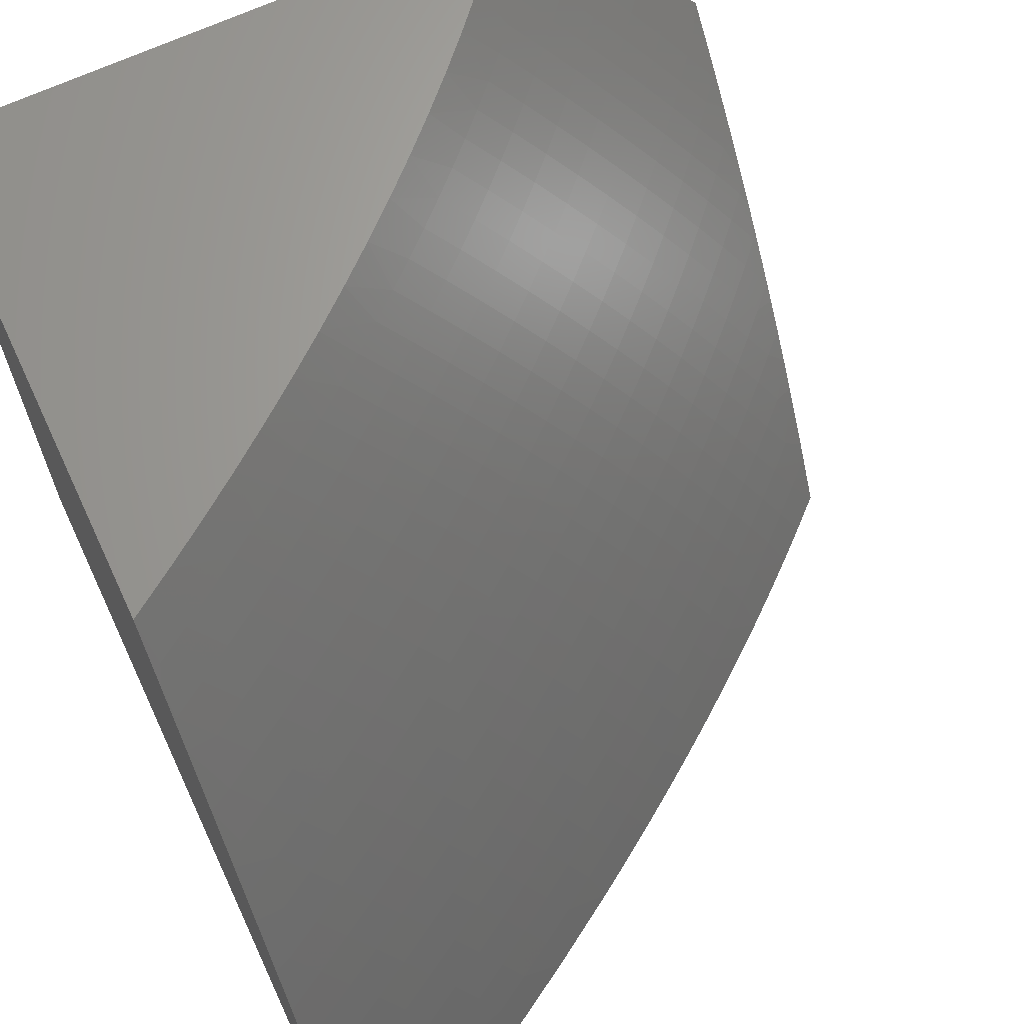
<metadata>
{"format":"stl","ext":"stl","renderer":"f3d","projection":"perspective","resolution":1024,"background":"white","views":[{"elev":66.4,"azim":-25.1,"up":"+Z"}]}
</metadata>
<code>
# stl→obj: 439 verts, 874 faces
v 4.367 -10.94 3
v 4.308 -10.95 3.065
v 4.268 -11 3
v 4.261 -10.98 3.065
v 4.204 -11 3.089
v 4.235 -10.96 3.13
v 4.188 -10.99 3.13
v 4.208 -10.95 3.195
v 4.161 -10.98 3.195
v 4.181 -10.94 3.259
v 4.134 -10.97 3.259
v 4.153 -10.93 3.323
v 4.106 -10.95 3.323
v 4.125 -10.91 3.386
v 4.078 -10.94 3.386
v 4.096 -10.9 3.449
v 4.05 -10.92 3.449
v 4.066 -10.88 3.512
v 4.02 -10.91 3.512
v 4.036 -10.87 3.575
v 4 -10.88 3.6
v 4.005 -10.85 3.637
v 4 -10.83 3.681
v 4.049 -10.83 3.637
v 4.018 -10.81 3.698
v 4.061 -10.79 3.698
v 4 -10.79 3.762
v 4.028 -10.77 3.76
v 4 -10.74 3.842
v 4.037 -10.73 3.82
v 4.003 -10.72 3.881
v 4.044 -10.69 3.881
v 4 -10.69 3.922
v 4.009 -10.67 3.941
v 4 -10.64 4
v 4.049 -10.65 3.941
v 4.054 -10.61 4
v 4.089 -10.62 3.941
v 4.127 -10.59 3.941
v 4.163 -10.61 3.881
v 4.165 -10.57 3.941
v 4.202 -10.58 3.881
v 4.203 -10.54 3.941
v 4.239 -10.55 3.881
v 4.24 -10.51 3.941
v 4.276 -10.53 3.881
v 4.276 -10.48 3.941
v 4.313 -10.5 3.881
v 4.311 -10.46 3.941
v 4.349 -10.47 3.881
v 4.346 -10.43 3.941
v 4.383 -10.44 3.881
v 4.38 -10.4 3.941
v 4.418 -10.41 3.881
v 4.413 -10.37 3.941
v 4.451 -10.38 3.881
v 4.445 -10.34 3.941
v 4.484 -10.36 3.881
v 4.477 -10.31 3.941
v 4.516 -10.33 3.881
v 4.508 -10.29 3.941
v 4.548 -10.3 3.881
v 4.539 -10.26 3.941
v 4.578 -10.27 3.881
v 4.568 -10.23 3.941
v 4.608 -10.24 3.881
v 4.597 -10.2 3.941
v 4.637 -10.21 3.881
v 4.626 -10.17 3.941
v 4.666 -10.18 3.881
v 4.653 -10.14 3.941
v 4.694 -10.15 3.881
v 4.68 -10.11 3.941
v 4.721 -10.12 3.881
v 4.706 -10.08 3.941
v 4.747 -10.09 3.881
v 4.731 -10.05 3.941
v 4.772 -10.06 3.881
v 4.756 -10.02 3.941
v 4.797 -10.03 3.881
v 4.793 -10 3.913
v 4.862 -10.01 3.82
v 4.864 -10 3.825
v 4.903 -10.02 3.76
v 4.933 -10 3.736
v 4.942 -10.02 3.698
v 5 -10 3.645
v 4.981 -10.03 3.637
v 5 -10.03 3.609
v 4.956 -10.06 3.637
v 5 -10.07 3.572
v 4.994 -10.07 3.575
v 5 -10.1 3.535
v 4.969 -10.1 3.575
v 4.942 -10.14 3.575
v 4.931 -10.1 3.637
v 4.904 -10.13 3.637
v 4.892 -10.09 3.698
v 4.866 -10.12 3.698
v 4.853 -10.08 3.76
v 4.827 -10.11 3.76
v 4.813 -10.07 3.82
v 4.787 -10.1 3.82
v 4.465 -10.88 3
v 4.401 -10.89 3.065
v 4.355 -10.92 3.065
v 4.328 -10.91 3.13
v 4.282 -10.94 3.13
v 4.301 -10.9 3.195
v 4.255 -10.92 3.195
v 4.273 -10.88 3.259
v 4.227 -10.91 3.259
v 4.244 -10.87 3.323
v 4.199 -10.9 3.323
v 4.215 -10.86 3.386
v 4.17 -10.88 3.386
v 4.186 -10.84 3.449
v 4.141 -10.87 3.449
v 4.155 -10.83 3.512
v 4.111 -10.86 3.512
v 4.124 -10.82 3.575
v 4.08 -10.84 3.575
v 4.093 -10.8 3.637
v 4.446 -10.86 3.065
v 4.513 -10.85 3
v 4.49 -10.83 3.065
v 4.561 -10.82 3
v 4.533 -10.8 3.065
v 4.577 -10.77 3.065
v 4.506 -10.79 3.13
v 4.549 -10.76 3.13
v 4.477 -10.78 3.195
v 4.52 -10.75 3.195
v 4.448 -10.77 3.259
v 4.49 -10.74 3.259
v 4.419 -10.76 3.323
v 4.461 -10.73 3.323
v 4.388 -10.74 3.386
v 4.43 -10.72 3.386
v 4.357 -10.73 3.449
v 4.399 -10.7 3.449
v 4.326 -10.72 3.512
v 4.367 -10.69 3.512
v 4.294 -10.71 3.575
v 4.335 -10.68 3.575
v 4.261 -10.69 3.637
v 4.301 -10.66 3.637
v 4.228 -10.68 3.698
v 4.268 -10.65 3.698
v 4.194 -10.66 3.76
v 4.234 -10.64 3.76
v 4.159 -10.65 3.82
v 4.199 -10.62 3.82
v 4.124 -10.64 3.881
v 4.608 -10.78 3
v 4.619 -10.74 3.065
v 4.59 -10.73 3.13
v 4.632 -10.7 3.13
v 4.602 -10.69 3.195
v 4.643 -10.66 3.195
v 4.613 -10.65 3.259
v 4.652 -10.62 3.259
v 4.621 -10.61 3.323
v 4.659 -10.58 3.323
v 4.627 -10.57 3.386
v 4.664 -10.54 3.386
v 4.631 -10.53 3.449
v 4.668 -10.5 3.449
v 4.634 -10.48 3.512
v 4.669 -10.45 3.512
v 4.634 -10.44 3.575
v 4.668 -10.41 3.575
v 4.633 -10.4 3.637
v 4.666 -10.37 3.637
v 4.63 -10.36 3.698
v 4.662 -10.33 3.698
v 4.624 -10.32 3.76
v 4.656 -10.29 3.76
v 4.617 -10.28 3.82
v 4.647 -10.25 3.82
v 4.654 -10.75 3
v 4.66 -10.71 3.065
v 4.672 -10.67 3.13
v 4.682 -10.63 3.195
v 4.69 -10.59 3.259
v 4.696 -10.55 3.323
v 4.701 -10.51 3.386
v 4.703 -10.47 3.449
v 4.703 -10.42 3.512
v 4.702 -10.38 3.575
v 4.698 -10.34 3.637
v 4.693 -10.3 3.698
v 4.686 -10.26 3.76
v 4.677 -10.22 3.82
v 4.7 -10.72 3
v 4.701 -10.68 3.065
v 4.712 -10.64 3.13
v 4.721 -10.6 3.195
v 4.728 -10.56 3.259
v 4.733 -10.52 3.323
v 4.736 -10.48 3.386
v 4.738 -10.44 3.449
v 4.737 -10.39 3.512
v 4.735 -10.35 3.575
v 4.73 -10.31 3.637
v 4.724 -10.27 3.698
v 4.716 -10.23 3.76
v 4.706 -10.19 3.82
v 4.746 -10.68 3
v 4.741 -10.65 3.065
v 4.751 -10.61 3.13
v 4.759 -10.57 3.195
v 4.765 -10.53 3.259
v 4.769 -10.49 3.323
v 4.771 -10.45 3.386
v 4.772 -10.4 3.449
v 4.77 -10.36 3.512
v 4.767 -10.32 3.575
v 4.761 -10.28 3.637
v 4.754 -10.24 3.698
v 4.745 -10.2 3.76
v 4.734 -10.16 3.82
v 4.791 -10.65 3
v 4.78 -10.62 3.065
v 4.789 -10.58 3.13
v 4.796 -10.54 3.195
v 4.801 -10.5 3.259
v 4.804 -10.46 3.323
v 4.805 -10.41 3.386
v 4.805 -10.37 3.449
v 4.802 -10.33 3.512
v 4.798 -10.29 3.575
v 4.791 -10.25 3.637
v 4.783 -10.21 3.698
v 4.773 -10.17 3.76
v 4.761 -10.13 3.82
v 4.834 -10.61 3
v 4.819 -10.59 3.065
v 4.826 -10.55 3.13
v 4.832 -10.51 3.195
v 4.836 -10.47 3.259
v 4.839 -10.43 3.323
v 4.839 -10.38 3.386
v 4.837 -10.34 3.449
v 4.834 -10.3 3.512
v 4.828 -10.26 3.575
v 4.821 -10.22 3.637
v 4.811 -10.18 3.698
v 4.8 -10.14 3.76
v 4.877 -10.58 3
v 4.856 -10.56 3.065
v 4.863 -10.52 3.13
v 4.868 -10.48 3.195
v 4.871 -10.43 3.259
v 4.872 -10.39 3.323
v 4.871 -10.35 3.386
v 4.869 -10.31 3.449
v 4.864 -10.27 3.512
v 4.858 -10.23 3.575
v 4.849 -10.19 3.637
v 4.839 -10.15 3.698
v 4.919 -10.54 3
v 4.893 -10.53 3.065
v 4.899 -10.49 3.13
v 4.903 -10.44 3.195
v 4.905 -10.4 3.259
v 4.905 -10.36 3.323
v 4.903 -10.32 3.386
v 4.9 -10.28 3.449
v 4.894 -10.24 3.512
v 4.887 -10.2 3.575
v 4.877 -10.16 3.637
v 4.96 -10.5 3
v 4.929 -10.5 3.065
v 4.934 -10.45 3.13
v 4.937 -10.41 3.195
v 4.938 -10.37 3.259
v 4.937 -10.33 3.323
v 4.934 -10.29 3.386
v 4.93 -10.25 3.449
v 4.923 -10.21 3.512
v 4.915 -10.17 3.575
v 4.964 -10.46 3.065
v 5 -10.47 3
v 4.999 -10.43 3.065
v 5 -10.42 3.087
v 4.968 -10.42 3.13
v 5 -10.37 3.173
v 4.97 -10.38 3.195
v 5 -10.34 3.216
v 4.97 -10.34 3.259
v 5 -10.31 3.257
v 4.968 -10.3 3.323
v 5 -10.28 3.299
v 4.999 -10.27 3.323
v 5 -10.25 3.339
v 4.965 -10.26 3.386
v 4.994 -10.23 3.386
v 4.959 -10.22 3.449
v 5 -10.19 3.419
v 4.988 -10.19 3.449
v 5 -10.16 3.458
v 4.952 -10.18 3.512
v 4.979 -10.14 3.512
v 5 -10.22 3.38
v 5 -10.13 3.497
v 4.721 -10 4
v 4.685 -10.04 4
v 4.648 -10.09 4
v 4.61 -10.13 4
v 4.571 -10.17 4
v 4.531 -10.21 4
v 4.489 -10.25 4
v 4.446 -10.29 4
v 4.401 -10.34 4
v 4.355 -10.38 4
v 4.308 -10.41 4
v 4.26 -10.45 4
v 4.21 -10.49 4
v 4.16 -10.53 4
v 4.108 -10.57 4
v 4 -10.92 3.517
v 4.003 -10.95 3.449
v 4 -10.96 3.433
v 4.031 -10.97 3.386
v 4 -11 3.349
v 4.059 -10.98 3.323
v 4.07 -11 3.264
v 4.086 -10.99 3.259
v 4.138 -11 3.177
v 4.374 -10.88 3.13
v 4.418 -10.85 3.13
v 4.462 -10.82 3.13
v 4.346 -10.87 3.195
v 4.39 -10.84 3.195
v 4.434 -10.81 3.195
v 4.318 -10.86 3.259
v 4.362 -10.83 3.259
v 4.406 -10.8 3.259
v 4.289 -10.84 3.323
v 4.333 -10.81 3.323
v 4.376 -10.79 3.323
v 4.26 -10.83 3.386
v 4.303 -10.8 3.386
v 4.346 -10.77 3.386
v 4.23 -10.82 3.449
v 4.273 -10.79 3.449
v 4.316 -10.76 3.449
v 4.199 -10.8 3.512
v 4.242 -10.77 3.512
v 4.284 -10.75 3.512
v 4.168 -10.79 3.575
v 4.21 -10.76 3.575
v 4.252 -10.73 3.575
v 4.136 -10.77 3.637
v 4.178 -10.75 3.637
v 4.22 -10.72 3.637
v 4.104 -10.76 3.698
v 4.146 -10.73 3.698
v 4.187 -10.71 3.698
v 4.071 -10.75 3.76
v 4.112 -10.72 3.76
v 4.153 -10.69 3.76
v 4.079 -10.7 3.82
v 4.085 -10.66 3.881
v 4.119 -10.68 3.82
v 4.561 -10.72 3.195
v 4.532 -10.71 3.259
v 4.502 -10.7 3.323
v 4.471 -10.69 3.386
v 4.439 -10.67 3.449
v 4.407 -10.66 3.512
v 4.374 -10.65 3.575
v 4.341 -10.64 3.637
v 4.307 -10.62 3.698
v 4.273 -10.61 3.76
v 4.237 -10.6 3.82
v 4.573 -10.68 3.259
v 4.542 -10.67 3.323
v 4.511 -10.66 3.386
v 4.479 -10.65 3.449
v 4.447 -10.63 3.512
v 4.414 -10.62 3.575
v 4.38 -10.61 3.637
v 4.346 -10.59 3.698
v 4.311 -10.58 3.76
v 4.276 -10.57 3.82
v 4.582 -10.64 3.323
v 4.55 -10.63 3.386
v 4.518 -10.62 3.449
v 4.486 -10.6 3.512
v 4.452 -10.59 3.575
v 4.418 -10.58 3.637
v 4.384 -10.57 3.698
v 4.349 -10.55 3.76
v 4.313 -10.54 3.82
v 4.589 -10.6 3.386
v 4.557 -10.59 3.449
v 4.524 -10.57 3.512
v 4.49 -10.56 3.575
v 4.456 -10.55 3.637
v 4.421 -10.54 3.698
v 4.386 -10.52 3.76
v 4.35 -10.51 3.82
v 4.594 -10.56 3.449
v 4.561 -10.54 3.512
v 4.527 -10.53 3.575
v 4.493 -10.52 3.637
v 4.458 -10.51 3.698
v 4.422 -10.5 3.76
v 4.385 -10.48 3.82
v 4.598 -10.51 3.512
v 4.564 -10.5 3.575
v 4.529 -10.49 3.637
v 4.493 -10.48 3.698
v 4.457 -10.47 3.76
v 4.421 -10.45 3.82
v 4.599 -10.47 3.575
v 4.564 -10.46 3.637
v 4.529 -10.45 3.698
v 4.492 -10.44 3.76
v 4.455 -10.43 3.82
v 4.599 -10.43 3.637
v 4.563 -10.42 3.698
v 4.526 -10.41 3.76
v 4.489 -10.4 3.82
v 4.597 -10.39 3.698
v 4.56 -10.38 3.76
v 4.522 -10.37 3.82
v 4.592 -10.35 3.76
v 4.555 -10.34 3.82
v 4.586 -10.31 3.82
v 4.918 -10.06 3.698
v 4.878 -10.05 3.76
v 4.838 -10.04 3.82
v 4 -10 4
v 4 -10 3
v 5 -10 3
v 4 -11 3
f 1 2 3
f 3 2 4
f 3 4 5
f 5 4 6
f 5 6 7
f 7 6 8
f 7 8 9
f 9 8 10
f 9 10 11
f 11 10 12
f 11 12 13
f 13 12 14
f 13 14 15
f 15 14 16
f 15 16 17
f 17 16 18
f 17 18 19
f 19 18 20
f 19 20 21
f 21 20 22
f 21 22 23
f 23 22 24
f 23 24 25
f 25 24 26
f 25 26 27
f 27 26 28
f 27 28 29
f 29 28 30
f 29 30 31
f 31 30 32
f 31 32 33
f 33 32 34
f 33 34 35
f 35 34 36
f 35 36 37
f 37 36 38
f 37 38 39
f 39 38 40
f 39 40 41
f 41 40 42
f 41 42 43
f 43 42 44
f 43 44 45
f 45 44 46
f 45 46 47
f 47 46 48
f 47 48 49
f 49 48 50
f 49 50 51
f 51 50 52
f 51 52 53
f 53 52 54
f 53 54 55
f 55 54 56
f 55 56 57
f 57 56 58
f 57 58 59
f 59 58 60
f 59 60 61
f 61 60 62
f 61 62 63
f 63 62 64
f 63 64 65
f 65 64 66
f 65 66 67
f 67 66 68
f 67 68 69
f 69 68 70
f 69 70 71
f 71 70 72
f 71 72 73
f 73 72 74
f 73 74 75
f 75 74 76
f 75 76 77
f 77 76 78
f 77 78 79
f 79 78 80
f 79 80 81
f 81 80 82
f 81 82 83
f 83 82 84
f 83 84 85
f 85 84 86
f 85 86 87
f 87 86 88
f 87 88 89
f 89 88 90
f 89 90 91
f 91 90 92
f 91 92 93
f 93 92 94
f 93 94 95
f 95 94 96
f 95 96 97
f 97 96 98
f 97 98 99
f 99 98 100
f 99 100 101
f 101 100 102
f 101 102 103
f 103 102 78
f 103 78 76
f 104 105 1
f 1 105 106
f 1 106 2
f 2 106 107
f 2 107 108
f 108 107 109
f 108 109 110
f 110 109 111
f 110 111 112
f 112 111 113
f 112 113 114
f 114 113 115
f 114 115 116
f 116 115 117
f 116 117 118
f 118 117 119
f 118 119 120
f 120 119 121
f 120 121 122
f 122 121 123
f 122 123 24
f 24 123 26
f 105 104 124
f 124 104 125
f 124 125 126
f 126 125 127
f 126 127 128
f 128 127 129
f 128 129 130
f 130 129 131
f 130 131 132
f 132 131 133
f 132 133 134
f 134 133 135
f 134 135 136
f 136 135 137
f 136 137 138
f 138 137 139
f 138 139 140
f 140 139 141
f 140 141 142
f 142 141 143
f 142 143 144
f 144 143 145
f 144 145 146
f 146 145 147
f 146 147 148
f 148 147 149
f 148 149 150
f 150 149 151
f 150 151 152
f 152 151 153
f 152 153 154
f 154 153 40
f 154 40 38
f 127 155 129
f 129 155 156
f 129 156 157
f 157 156 158
f 157 158 159
f 159 158 160
f 159 160 161
f 161 160 162
f 161 162 163
f 163 162 164
f 163 164 165
f 165 164 166
f 165 166 167
f 167 166 168
f 167 168 169
f 169 168 170
f 169 170 171
f 171 170 172
f 171 172 173
f 173 172 174
f 173 174 175
f 175 174 176
f 175 176 177
f 177 176 178
f 177 178 179
f 179 178 180
f 179 180 66
f 66 180 68
f 155 181 156
f 156 181 182
f 156 182 158
f 158 182 183
f 158 183 160
f 160 183 184
f 160 184 162
f 162 184 185
f 162 185 164
f 164 185 186
f 164 186 166
f 166 186 187
f 166 187 168
f 168 187 188
f 168 188 170
f 170 188 189
f 170 189 172
f 172 189 190
f 172 190 174
f 174 190 191
f 174 191 176
f 176 191 192
f 176 192 178
f 178 192 193
f 178 193 180
f 180 193 194
f 180 194 68
f 68 194 70
f 181 195 182
f 182 195 196
f 182 196 183
f 183 196 197
f 183 197 184
f 184 197 198
f 184 198 185
f 185 198 199
f 185 199 186
f 186 199 200
f 186 200 187
f 187 200 201
f 187 201 188
f 188 201 202
f 188 202 189
f 189 202 203
f 189 203 190
f 190 203 204
f 190 204 191
f 191 204 205
f 191 205 192
f 192 205 206
f 192 206 193
f 193 206 207
f 193 207 194
f 194 207 208
f 194 208 70
f 70 208 72
f 195 209 196
f 196 209 210
f 196 210 197
f 197 210 211
f 197 211 198
f 198 211 212
f 198 212 199
f 199 212 213
f 199 213 200
f 200 213 214
f 200 214 201
f 201 214 215
f 201 215 202
f 202 215 216
f 202 216 203
f 203 216 217
f 203 217 204
f 204 217 218
f 204 218 205
f 205 218 219
f 205 219 206
f 206 219 220
f 206 220 207
f 207 220 221
f 207 221 208
f 208 221 222
f 208 222 72
f 72 222 74
f 209 223 210
f 210 223 224
f 210 224 211
f 211 224 225
f 211 225 212
f 212 225 226
f 212 226 213
f 213 226 227
f 213 227 214
f 214 227 228
f 214 228 215
f 215 228 229
f 215 229 216
f 216 229 230
f 216 230 217
f 217 230 231
f 217 231 218
f 218 231 232
f 218 232 219
f 219 232 233
f 219 233 220
f 220 233 234
f 220 234 221
f 221 234 235
f 221 235 222
f 222 235 236
f 222 236 74
f 74 236 76
f 223 237 224
f 224 237 238
f 224 238 225
f 225 238 239
f 225 239 226
f 226 239 240
f 226 240 227
f 227 240 241
f 227 241 228
f 228 241 242
f 228 242 229
f 229 242 243
f 229 243 230
f 230 243 244
f 230 244 231
f 231 244 245
f 231 245 232
f 232 245 246
f 232 246 233
f 233 246 247
f 233 247 234
f 234 247 248
f 234 248 235
f 235 248 249
f 235 249 236
f 236 249 103
f 236 103 76
f 237 250 238
f 238 250 251
f 238 251 239
f 239 251 252
f 239 252 240
f 240 252 253
f 240 253 241
f 241 253 254
f 241 254 242
f 242 254 255
f 242 255 243
f 243 255 256
f 243 256 244
f 244 256 257
f 244 257 245
f 245 257 258
f 245 258 246
f 246 258 259
f 246 259 247
f 247 259 260
f 247 260 248
f 248 260 261
f 248 261 249
f 249 261 101
f 249 101 103
f 250 262 251
f 251 262 263
f 251 263 252
f 252 263 264
f 252 264 253
f 253 264 265
f 253 265 254
f 254 265 266
f 254 266 255
f 255 266 267
f 255 267 256
f 256 267 268
f 256 268 257
f 257 268 269
f 257 269 258
f 258 269 270
f 258 270 259
f 259 270 271
f 259 271 260
f 260 271 272
f 260 272 261
f 261 272 99
f 261 99 101
f 262 273 263
f 263 273 274
f 263 274 264
f 264 274 275
f 264 275 265
f 265 275 276
f 265 276 266
f 266 276 277
f 266 277 267
f 267 277 278
f 267 278 268
f 268 278 279
f 268 279 269
f 269 279 280
f 269 280 270
f 270 280 281
f 270 281 271
f 271 281 282
f 271 282 272
f 272 282 97
f 272 97 99
f 274 273 283
f 283 273 284
f 283 284 285
f 285 284 286
f 285 286 287
f 287 286 288
f 287 288 289
f 289 288 290
f 289 290 277
f 277 290 291
f 277 291 278
f 278 291 292
f 278 292 293
f 293 292 294
f 293 294 295
f 295 294 296
f 295 296 297
f 297 296 298
f 297 298 299
f 299 298 300
f 299 300 301
f 301 300 302
f 301 302 303
f 303 302 304
f 303 304 95
f 95 304 93
f 290 292 291
f 296 305 298
f 298 305 300
f 302 306 304
f 304 306 93
f 81 307 79
f 79 307 308
f 79 308 77
f 77 308 75
f 308 309 75
f 75 309 73
f 309 310 73
f 73 310 71
f 71 310 69
f 69 310 311
f 69 311 67
f 67 311 312
f 67 312 65
f 65 312 63
f 312 313 63
f 63 313 61
f 313 314 61
f 61 314 59
f 314 315 59
f 59 315 57
f 57 315 55
f 55 315 316
f 55 316 53
f 53 316 317
f 53 317 51
f 51 317 49
f 317 318 49
f 49 318 47
f 318 319 47
f 47 319 45
f 319 320 45
f 45 320 43
f 43 320 41
f 41 320 321
f 41 321 39
f 39 321 37
f 33 29 31
f 27 23 25
f 21 322 19
f 19 322 17
f 17 322 323
f 323 322 324
f 323 324 325
f 325 324 326
f 325 326 327
f 327 326 328
f 327 328 329
f 329 328 330
f 329 330 9
f 9 330 7
f 330 5 7
f 2 108 4
f 4 108 6
f 108 110 6
f 6 110 8
f 110 112 8
f 8 112 10
f 112 114 10
f 10 114 12
f 114 116 12
f 12 116 14
f 116 118 14
f 14 118 16
f 118 120 16
f 16 120 18
f 24 22 20
f 120 122 18
f 18 122 20
f 122 24 20
f 323 325 17
f 17 325 15
f 325 327 15
f 15 327 13
f 329 9 11
f 327 329 13
f 13 329 11
f 107 106 331
f 331 106 105
f 331 105 332
f 332 105 124
f 332 124 333
f 333 124 126
f 333 126 128
f 109 107 334
f 334 107 331
f 334 331 335
f 335 331 332
f 335 332 336
f 336 332 333
f 336 333 130
f 130 333 128
f 111 109 337
f 337 109 334
f 337 334 338
f 338 334 335
f 338 335 339
f 339 335 336
f 339 336 132
f 132 336 130
f 113 111 340
f 340 111 337
f 340 337 341
f 341 337 338
f 341 338 342
f 342 338 339
f 342 339 134
f 134 339 132
f 115 113 343
f 343 113 340
f 343 340 344
f 344 340 341
f 344 341 345
f 345 341 342
f 345 342 136
f 136 342 134
f 117 115 346
f 346 115 343
f 346 343 347
f 347 343 344
f 347 344 348
f 348 344 345
f 348 345 138
f 138 345 136
f 119 117 349
f 349 117 346
f 349 346 350
f 350 346 347
f 350 347 351
f 351 347 348
f 351 348 140
f 140 348 138
f 121 119 352
f 352 119 349
f 352 349 353
f 353 349 350
f 353 350 354
f 354 350 351
f 354 351 142
f 142 351 140
f 123 121 355
f 355 121 352
f 355 352 356
f 356 352 353
f 356 353 357
f 357 353 354
f 357 354 144
f 144 354 142
f 26 123 358
f 358 123 355
f 358 355 359
f 359 355 356
f 359 356 360
f 360 356 357
f 360 357 146
f 146 357 144
f 28 26 361
f 361 26 358
f 361 358 362
f 362 358 359
f 362 359 363
f 363 359 360
f 363 360 148
f 148 360 146
f 362 364 361
f 361 364 30
f 361 30 28
f 30 364 32
f 32 364 365
f 32 365 36
f 36 365 154
f 36 154 38
f 364 362 366
f 366 362 363
f 366 363 150
f 150 363 148
f 36 34 32
f 364 366 365
f 365 366 152
f 365 152 154
f 152 366 150
f 129 157 131
f 131 157 367
f 131 367 133
f 133 367 368
f 133 368 135
f 135 368 369
f 135 369 137
f 137 369 370
f 137 370 139
f 139 370 371
f 139 371 141
f 141 371 372
f 141 372 143
f 143 372 373
f 143 373 145
f 145 373 374
f 145 374 147
f 147 374 375
f 147 375 149
f 149 375 376
f 149 376 151
f 151 376 377
f 151 377 153
f 153 377 42
f 153 42 40
f 157 159 367
f 367 159 378
f 367 378 368
f 368 378 379
f 368 379 369
f 369 379 380
f 369 380 370
f 370 380 381
f 370 381 371
f 371 381 382
f 371 382 372
f 372 382 383
f 372 383 373
f 373 383 384
f 373 384 374
f 374 384 385
f 374 385 375
f 375 385 386
f 375 386 376
f 376 386 387
f 376 387 377
f 377 387 44
f 377 44 42
f 159 161 378
f 378 161 388
f 378 388 379
f 379 388 389
f 379 389 380
f 380 389 390
f 380 390 381
f 381 390 391
f 381 391 382
f 382 391 392
f 382 392 383
f 383 392 393
f 383 393 384
f 384 393 394
f 384 394 385
f 385 394 395
f 385 395 386
f 386 395 396
f 386 396 387
f 387 396 46
f 387 46 44
f 161 163 388
f 388 163 397
f 388 397 389
f 389 397 398
f 389 398 390
f 390 398 399
f 390 399 391
f 391 399 400
f 391 400 392
f 392 400 401
f 392 401 393
f 393 401 402
f 393 402 394
f 394 402 403
f 394 403 395
f 395 403 404
f 395 404 396
f 396 404 48
f 396 48 46
f 163 165 397
f 397 165 405
f 397 405 398
f 398 405 406
f 398 406 399
f 399 406 407
f 399 407 400
f 400 407 408
f 400 408 401
f 401 408 409
f 401 409 402
f 402 409 410
f 402 410 403
f 403 410 411
f 403 411 404
f 404 411 50
f 404 50 48
f 165 167 405
f 405 167 412
f 405 412 406
f 406 412 413
f 406 413 407
f 407 413 414
f 407 414 408
f 408 414 415
f 408 415 409
f 409 415 416
f 409 416 410
f 410 416 417
f 410 417 411
f 411 417 52
f 411 52 50
f 167 169 412
f 412 169 418
f 412 418 413
f 413 418 419
f 413 419 414
f 414 419 420
f 414 420 415
f 415 420 421
f 415 421 416
f 416 421 422
f 416 422 417
f 417 422 54
f 417 54 52
f 169 171 418
f 418 171 423
f 418 423 419
f 419 423 424
f 419 424 420
f 420 424 425
f 420 425 421
f 421 425 426
f 421 426 422
f 422 426 56
f 422 56 54
f 171 173 423
f 423 173 427
f 423 427 424
f 424 427 428
f 424 428 425
f 425 428 429
f 425 429 426
f 426 429 58
f 426 58 56
f 274 283 275
f 275 283 287
f 275 287 276
f 276 287 289
f 276 289 277
f 285 287 283
f 427 173 175
f 428 427 430
f 430 427 175
f 430 175 177
f 429 428 431
f 431 428 430
f 431 430 432
f 432 430 177
f 432 177 179
f 58 429 60
f 60 429 431
f 60 431 62
f 62 431 432
f 62 432 64
f 64 432 179
f 64 179 66
f 278 293 279
f 279 293 297
f 279 297 280
f 280 297 299
f 280 299 281
f 281 299 303
f 281 303 282
f 282 303 95
f 282 95 97
f 295 297 293
f 301 303 299
f 92 90 94
f 94 90 96
f 98 96 433
f 433 96 90
f 433 90 86
f 86 90 88
f 100 98 434
f 434 98 433
f 434 433 84
f 84 433 86
f 80 78 102
f 102 100 435
f 435 100 434
f 435 434 82
f 82 434 84
f 82 80 435
f 435 80 102
f 307 81 436
f 436 81 437
f 437 81 83
f 437 83 85
f 85 87 437
f 437 87 438
f 87 89 438
f 438 89 91
f 438 91 93
f 93 306 438
f 438 306 302
f 438 302 300
f 300 305 438
f 438 305 296
f 438 296 294
f 294 292 438
f 438 292 290
f 438 290 288
f 288 286 438
f 438 286 284
f 284 273 438
f 438 273 262
f 438 262 250
f 250 237 438
f 438 237 437
f 437 237 223
f 437 223 209
f 209 195 437
f 437 195 181
f 437 181 155
f 155 127 437
f 437 127 125
f 437 125 104
f 104 1 437
f 437 1 439
f 439 1 3
f 35 37 436
f 436 37 321
f 436 321 320
f 320 319 436
f 436 319 318
f 436 318 317
f 317 316 436
f 436 316 315
f 436 315 314
f 314 313 436
f 436 313 312
f 436 312 311
f 311 310 436
f 436 310 309
f 436 309 308
f 308 307 436
f 3 5 439
f 439 5 330
f 439 330 328
f 328 326 439
f 439 326 437
f 437 326 324
f 437 324 322
f 322 21 437
f 437 21 23
f 437 23 27
f 437 27 436
f 436 27 29
f 436 29 33
f 33 35 436

</code>
